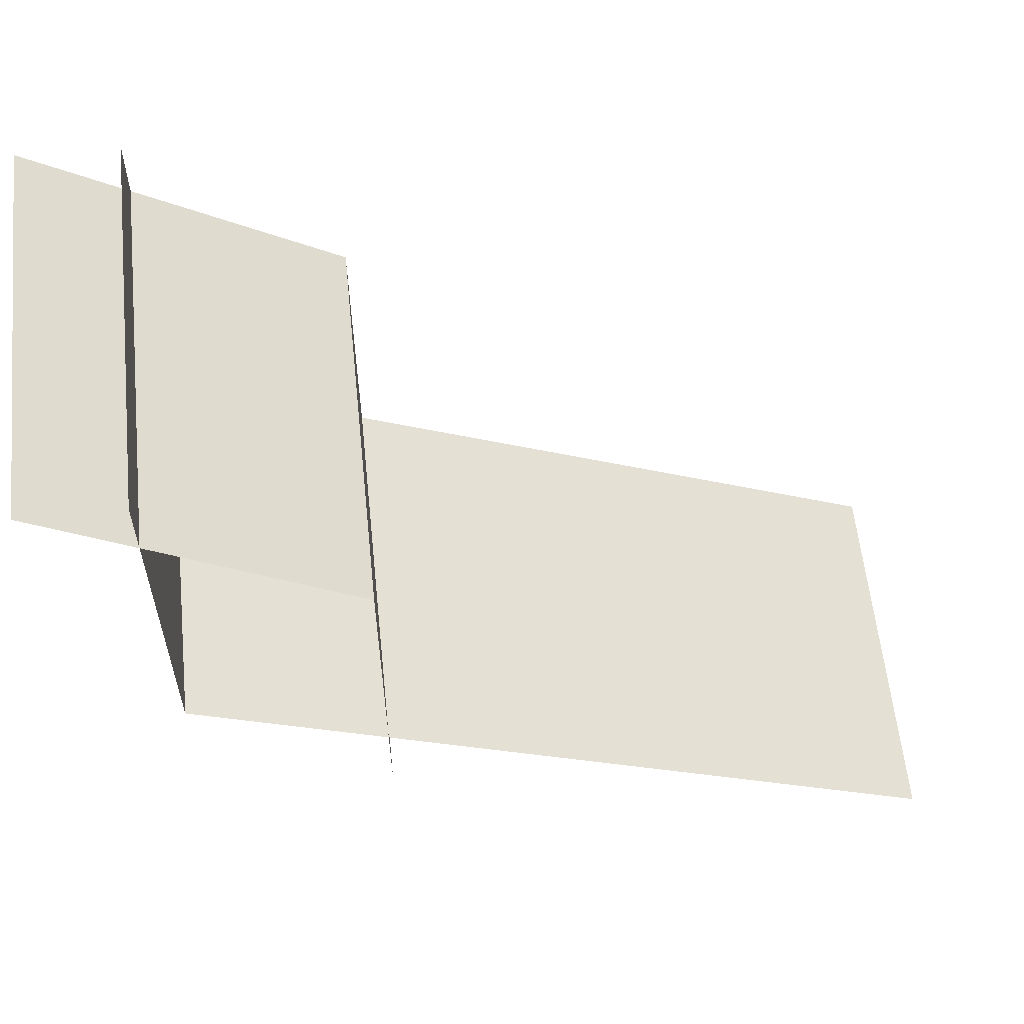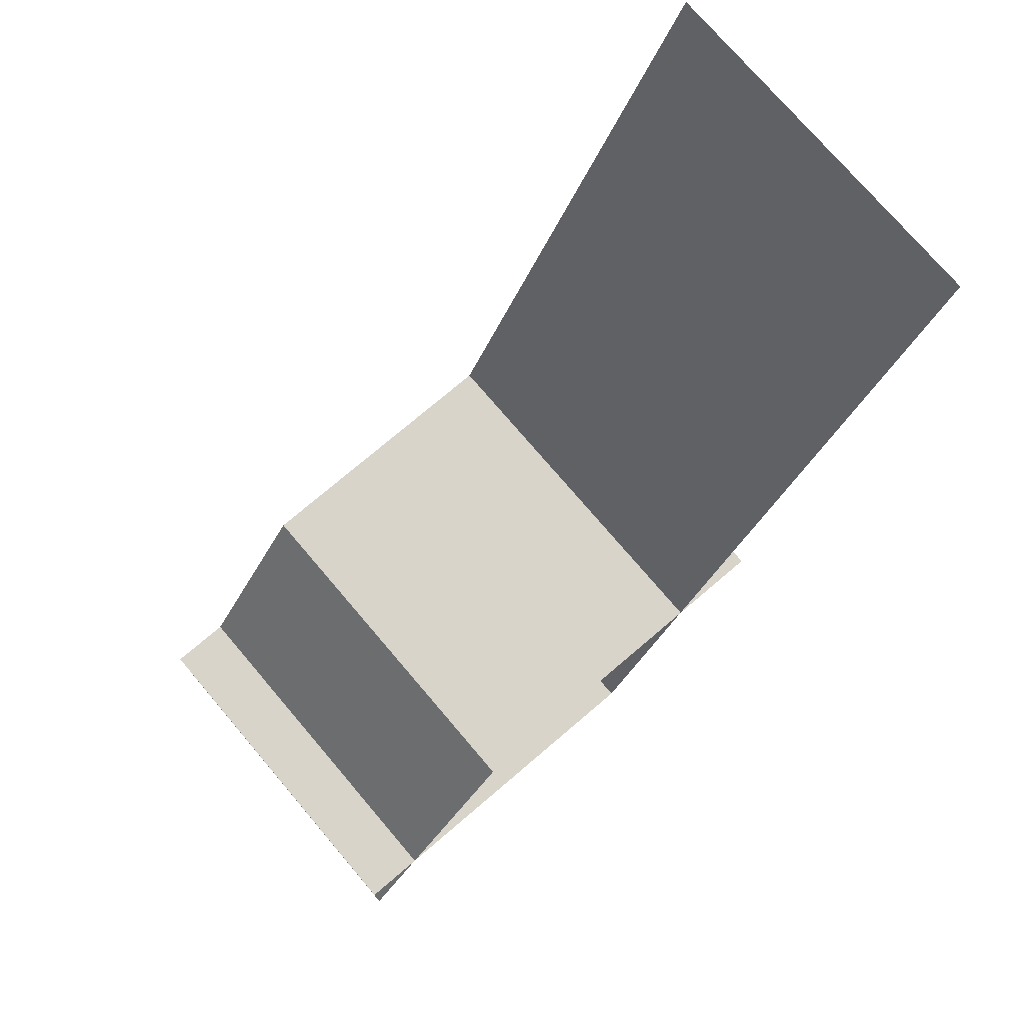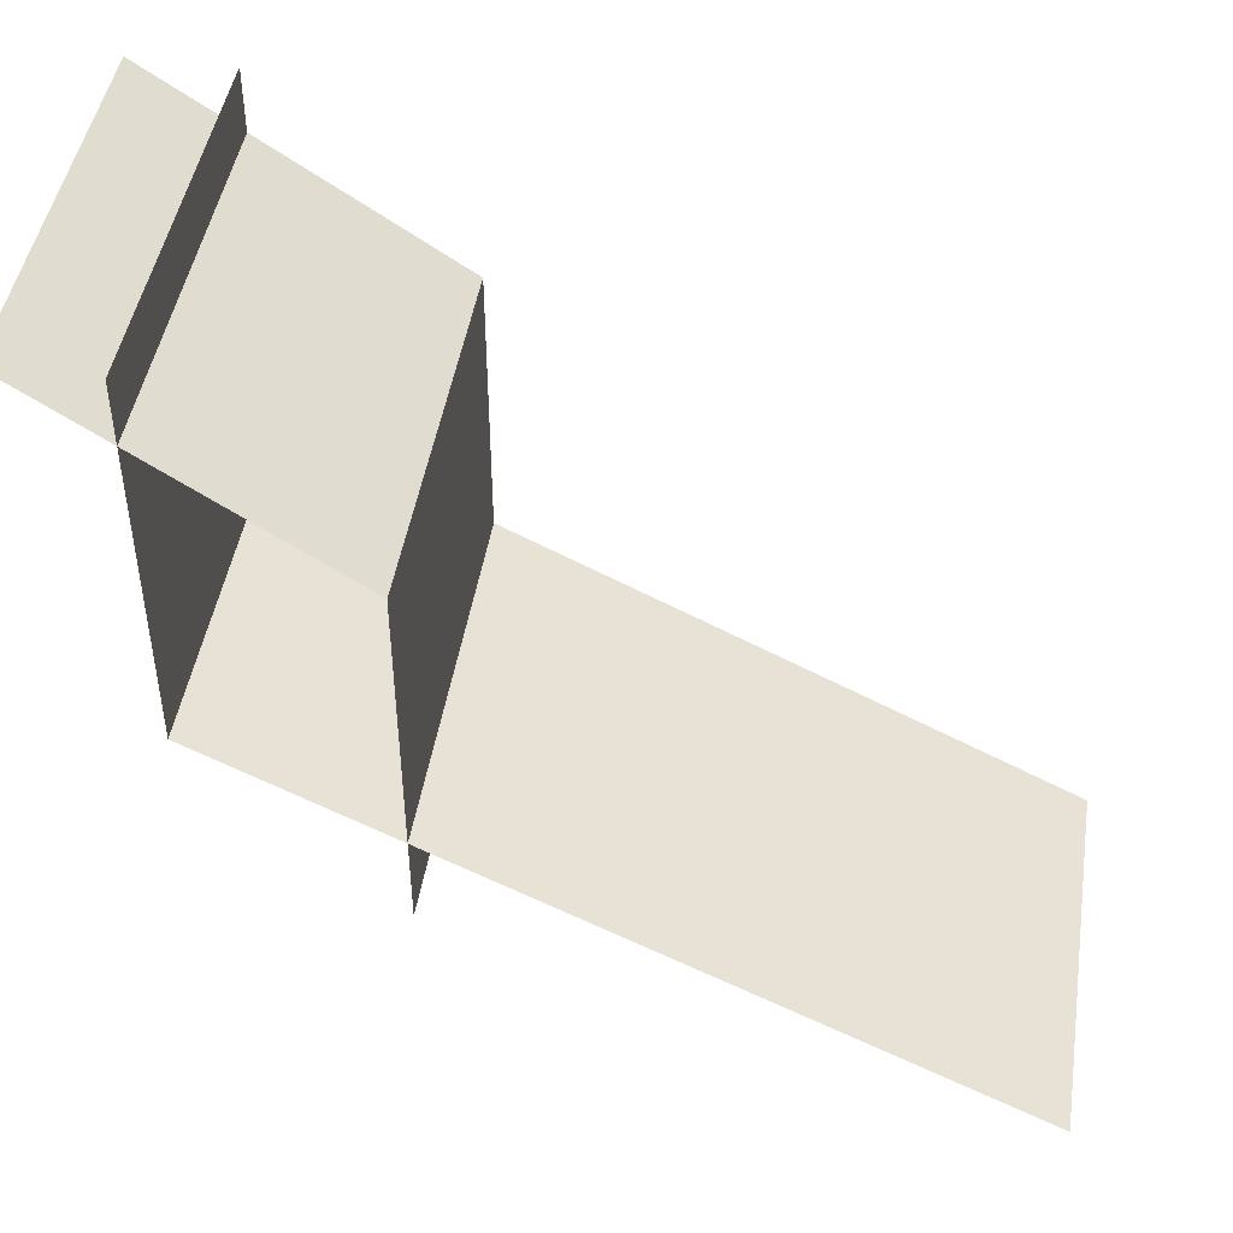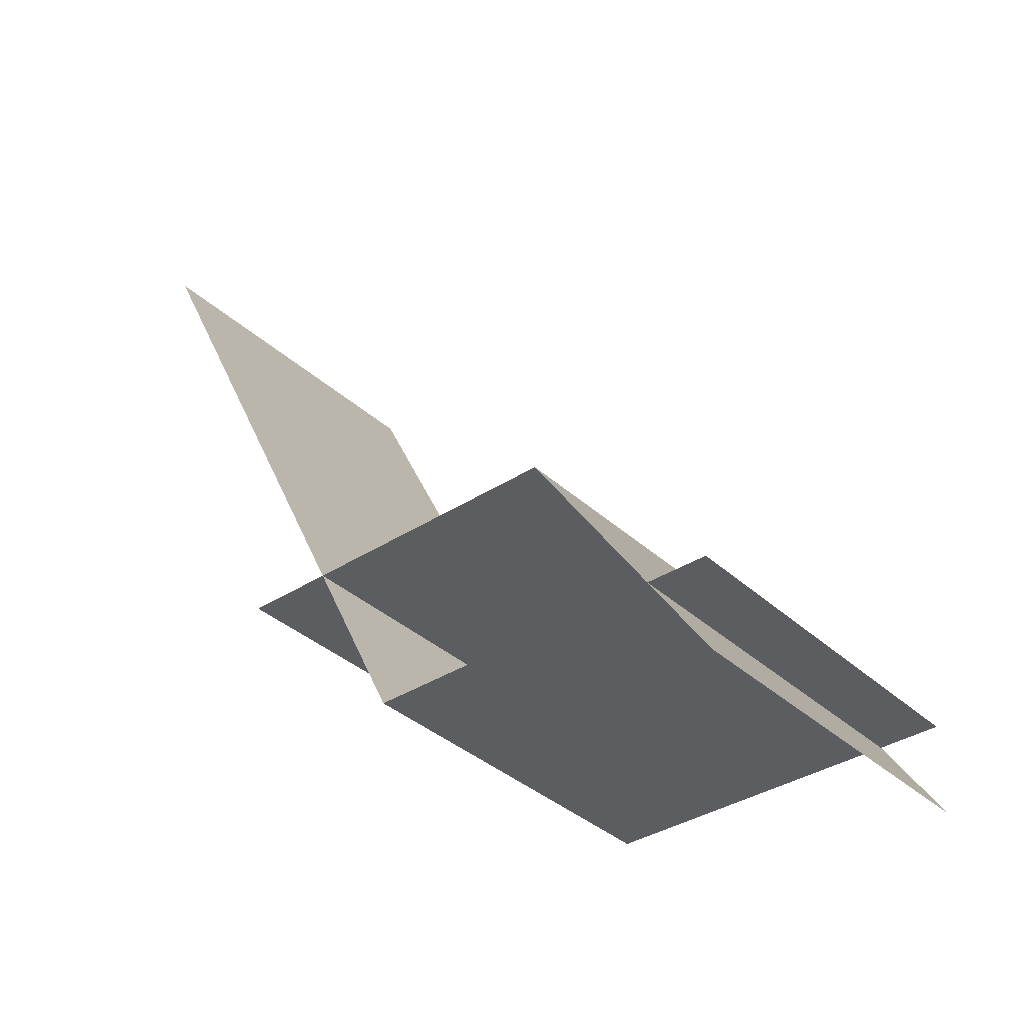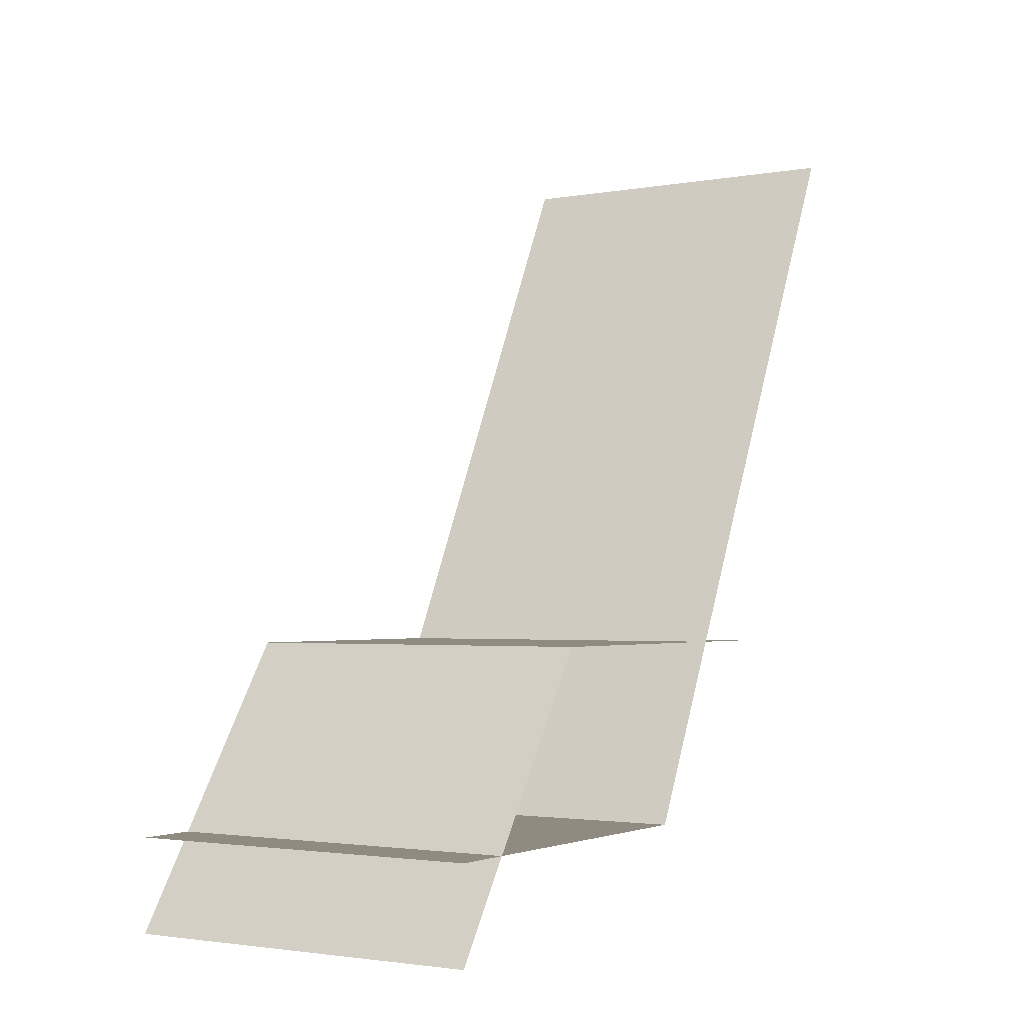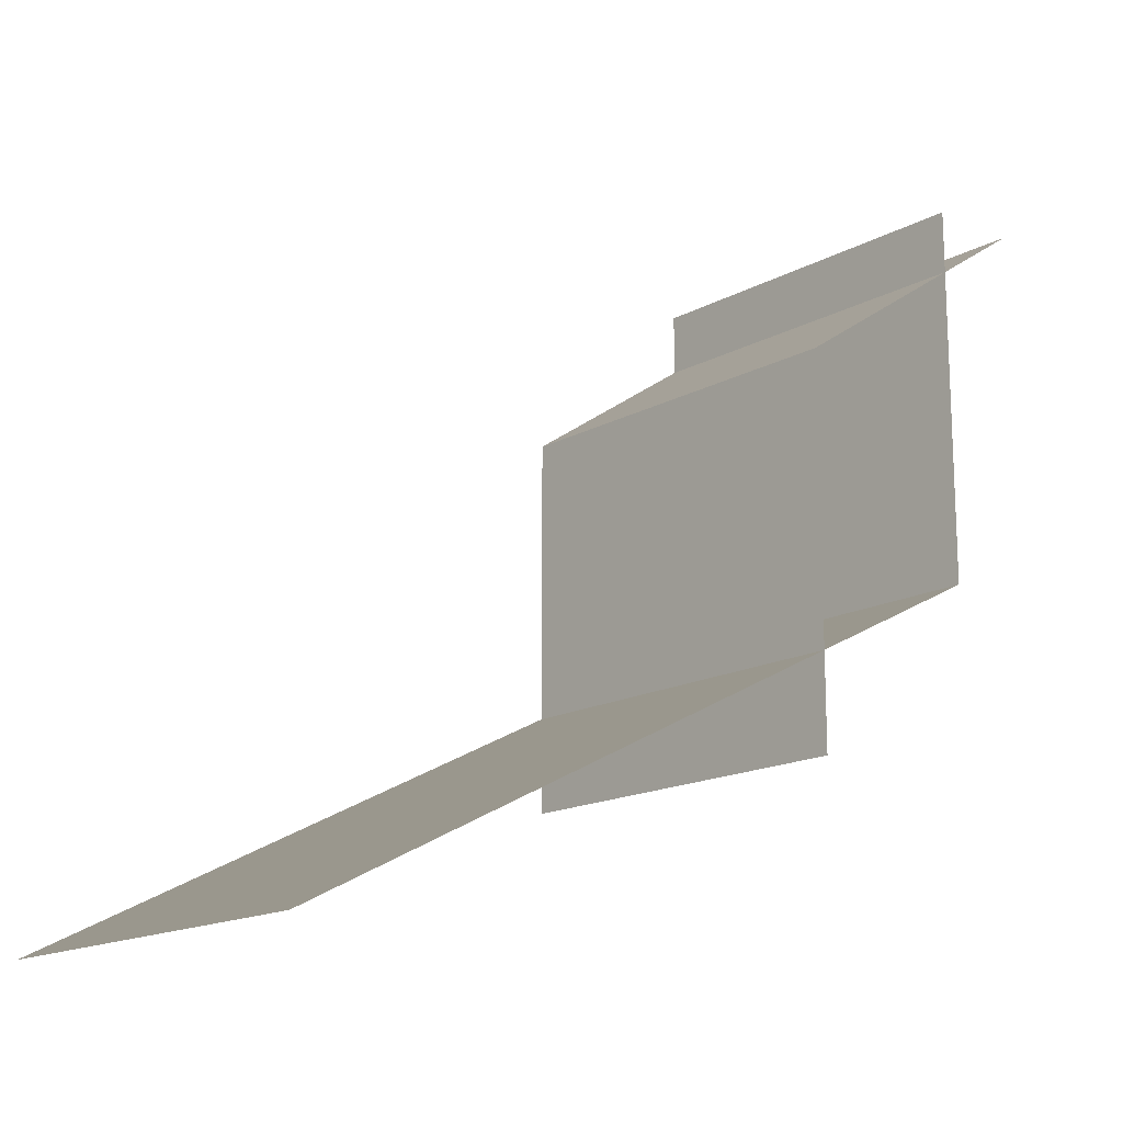
<metadata>
{"format":"obj","ext":"obj","renderer":"f3d","projection":"perspective","resolution":1024,"background":"white","views":[{"elev":59.3,"azim":84.1,"up":"+Z"},{"elev":75.2,"azim":49.6,"up":"+Y"},{"elev":46.0,"azim":98.9,"up":"+Z"},{"elev":-36.2,"azim":-49.7,"up":"+Y"},{"elev":-2.3,"azim":32.4,"up":"+Y"},{"elev":-16.0,"azim":-131.6,"up":"+Z"}]}
</metadata>
<code>
o Default
v 0 0.5 0.5
v 1 0.5 -0.5
v 0 0.5 -0.5
v 1 0.5 0.5
v 0 -0.25 1
v 1 -0.25 1
v 0 -1.11e-16 1
v 1 0 0
v 0 0 0
v 1 -1.11e-16 1
v 0 1 -0.5
v 1 2 -1
v 0 2 -1
v 1 1 -0.5
g tile_indoors_desk_2
f 1 2 3
f 1 4 2
f 5 4 1
f 5 6 4
f 7 8 9
f 7 10 8
f 11 12 13
f 11 14 12
f 9 14 11
f 9 8 14

</code>
